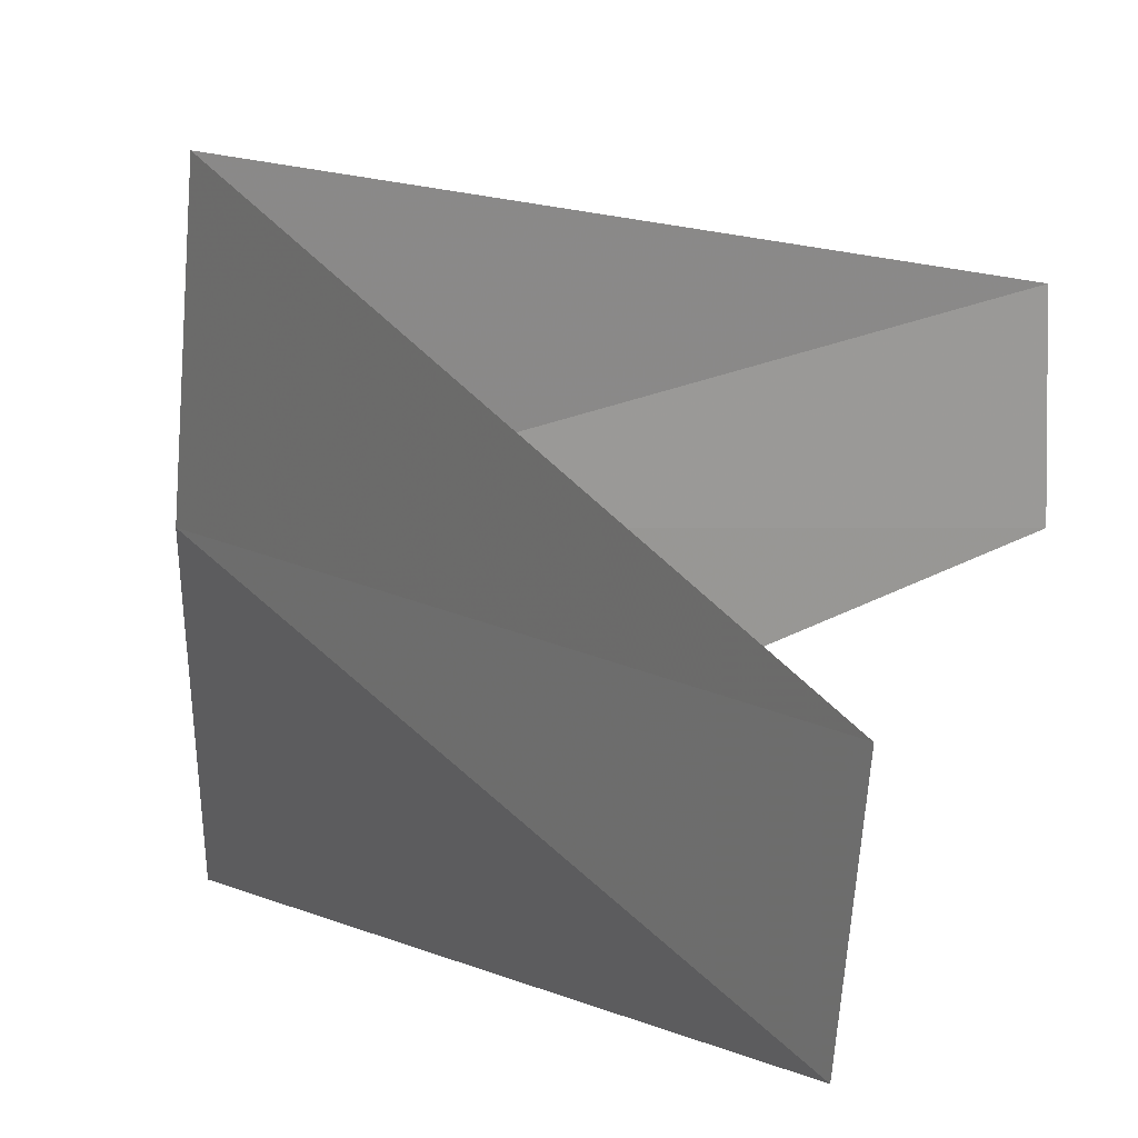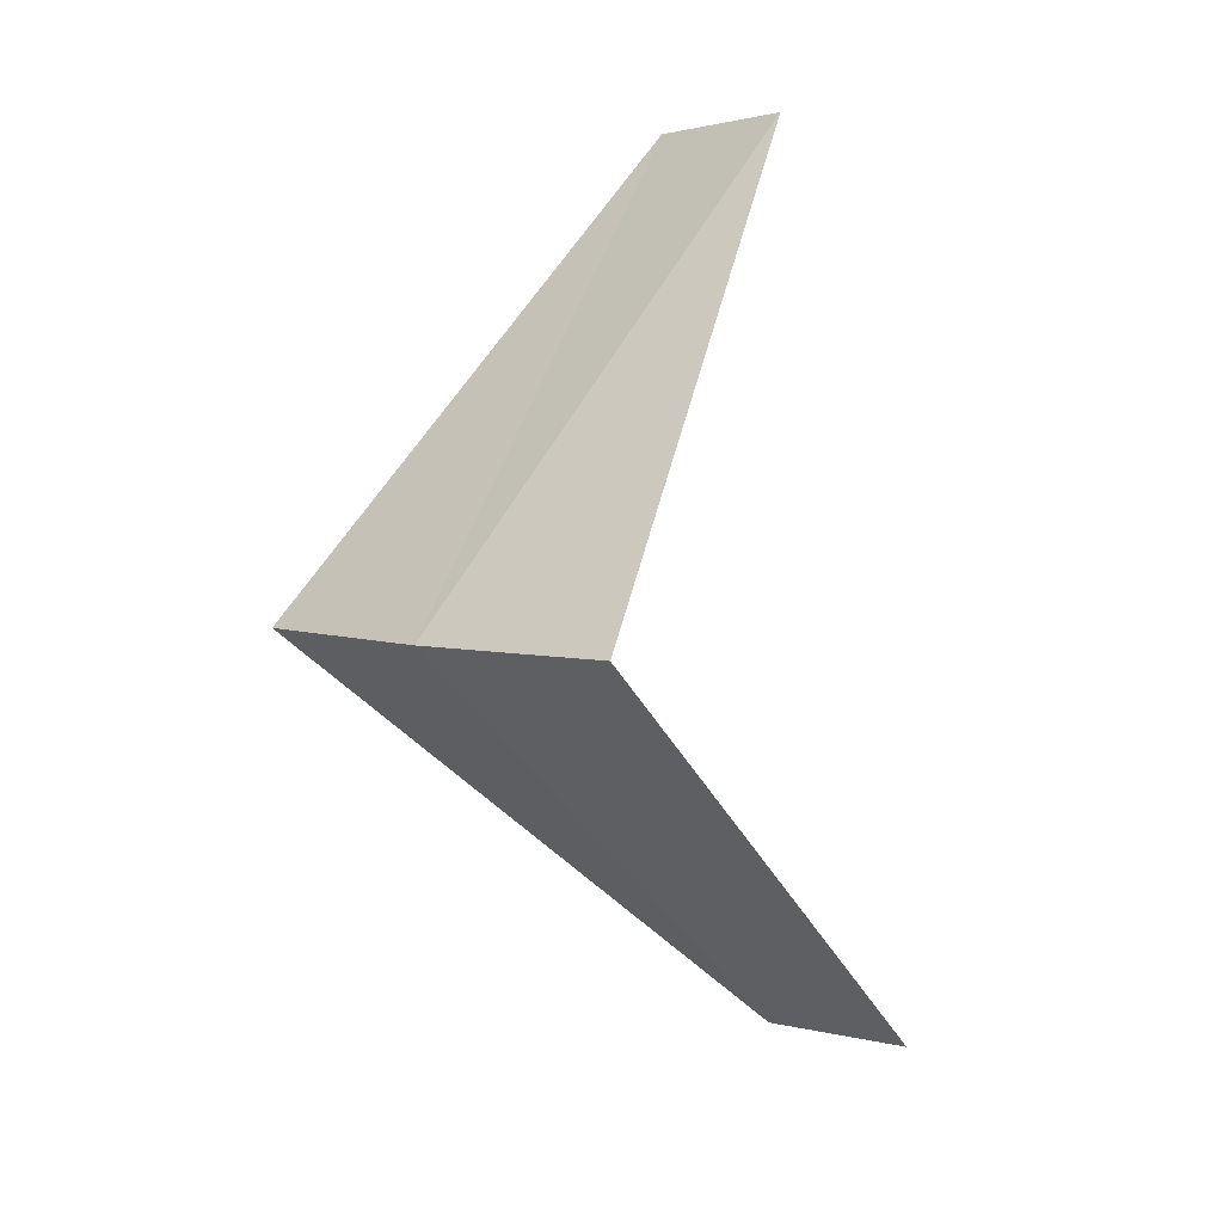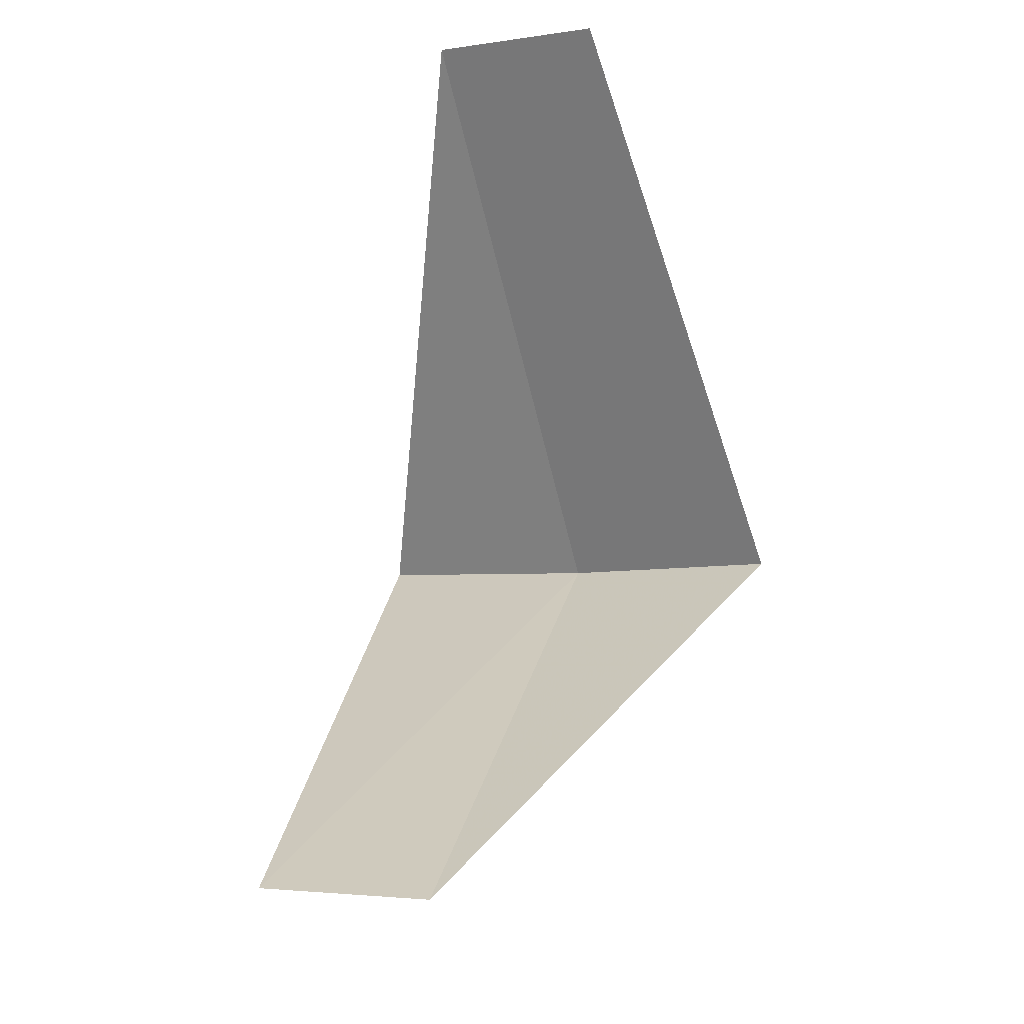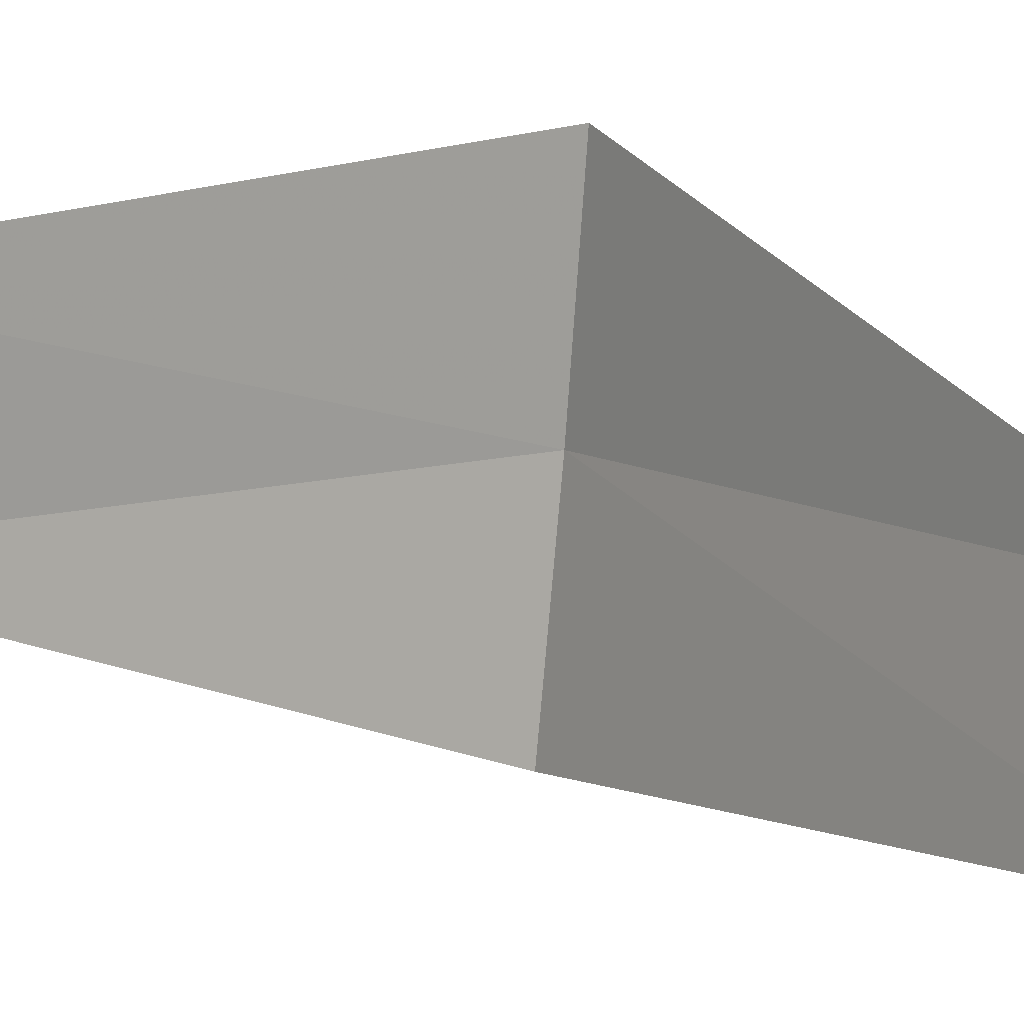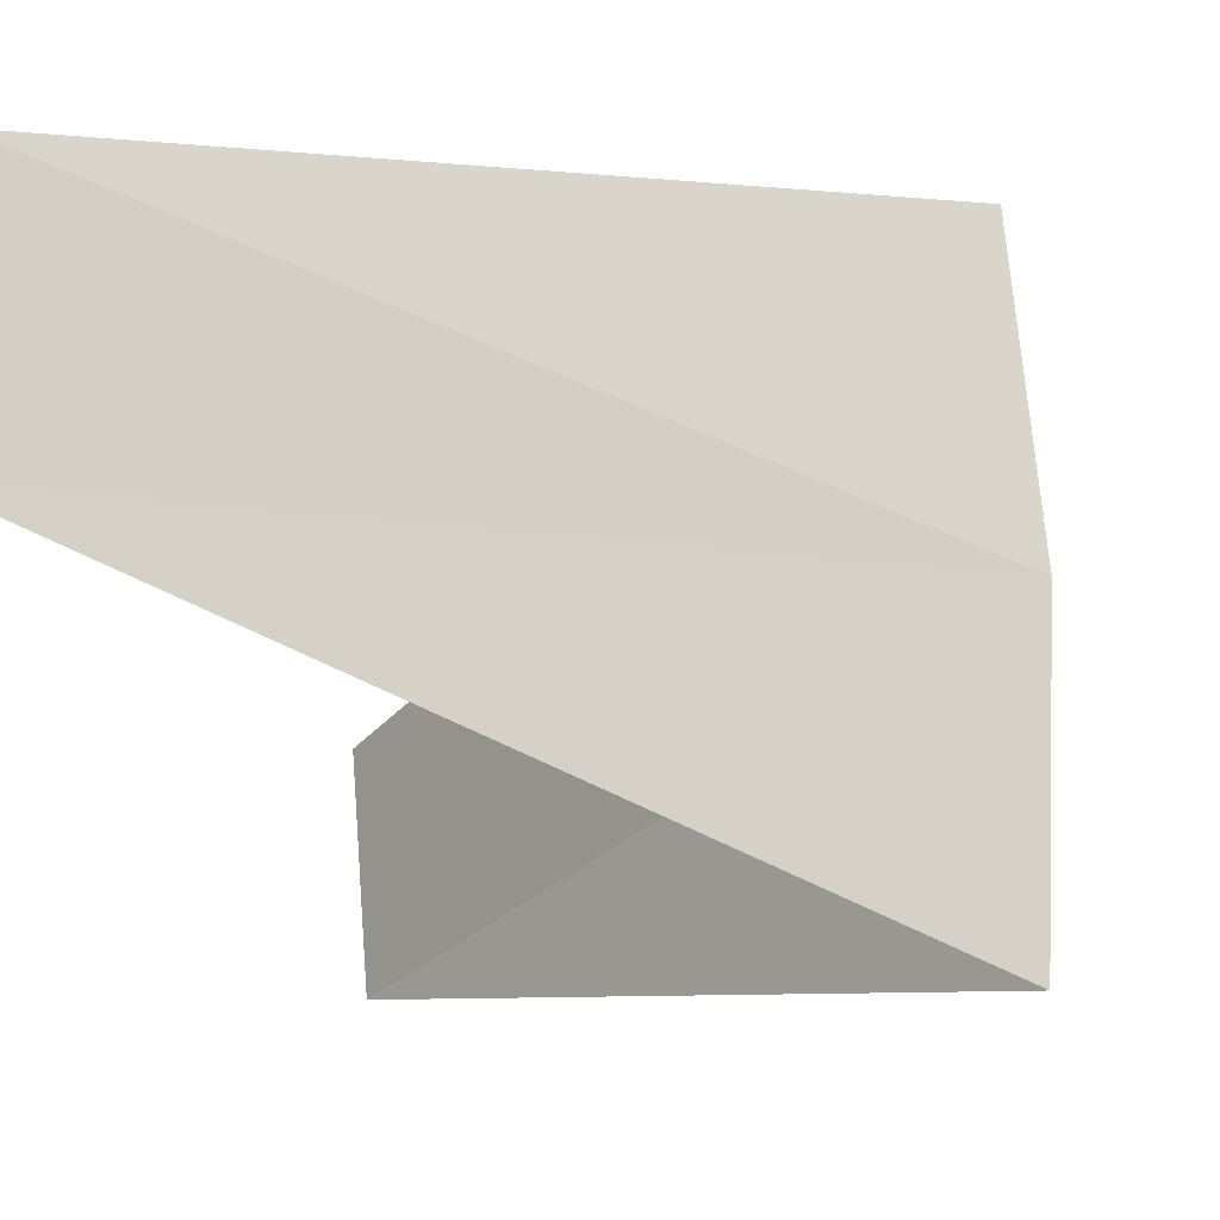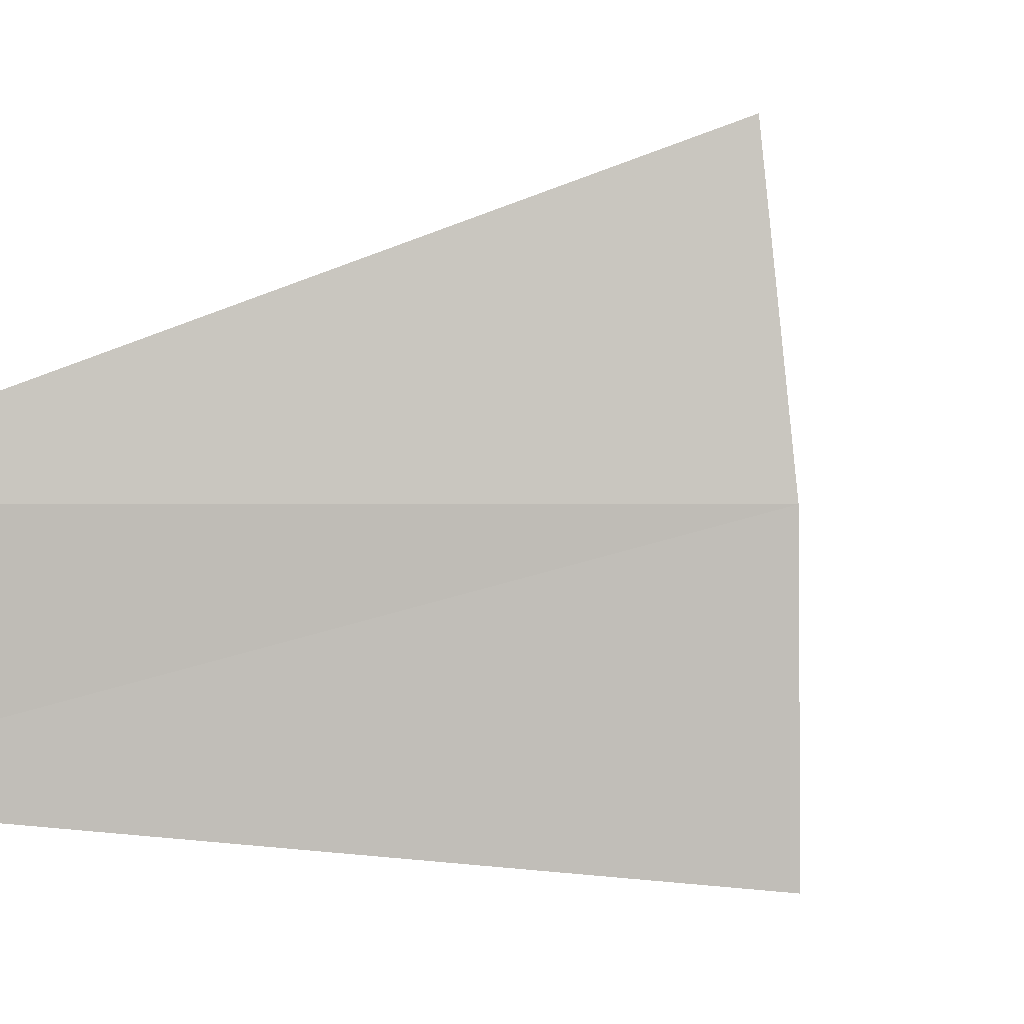
<metadata>
{"format":"obj","ext":"obj","renderer":"f3d","projection":"perspective","resolution":1024,"background":"white","views":[{"elev":28.3,"azim":12.5,"up":"+Y"},{"elev":10.4,"azim":-43.6,"up":"+Z"},{"elev":-19.7,"azim":110.0,"up":"+Z"},{"elev":10.8,"azim":99.0,"up":"+Y"},{"elev":-30.6,"azim":-171.6,"up":"+Y"},{"elev":-1.6,"azim":-135.8,"up":"+Y"}]}
</metadata>
<code>
v -4 0 21
v -3 0 20
v -3.968 0.5013 20.96
v -2.976 -0.376 20.04
v -3.968 -0.5013 21.04
v -2.976 0.376 21.96
v -3 0 22
f 1 3 2
f 1 2 4
f 1 4 5
f 1 6 3
f 1 5 7
f 1 7 6

</code>
